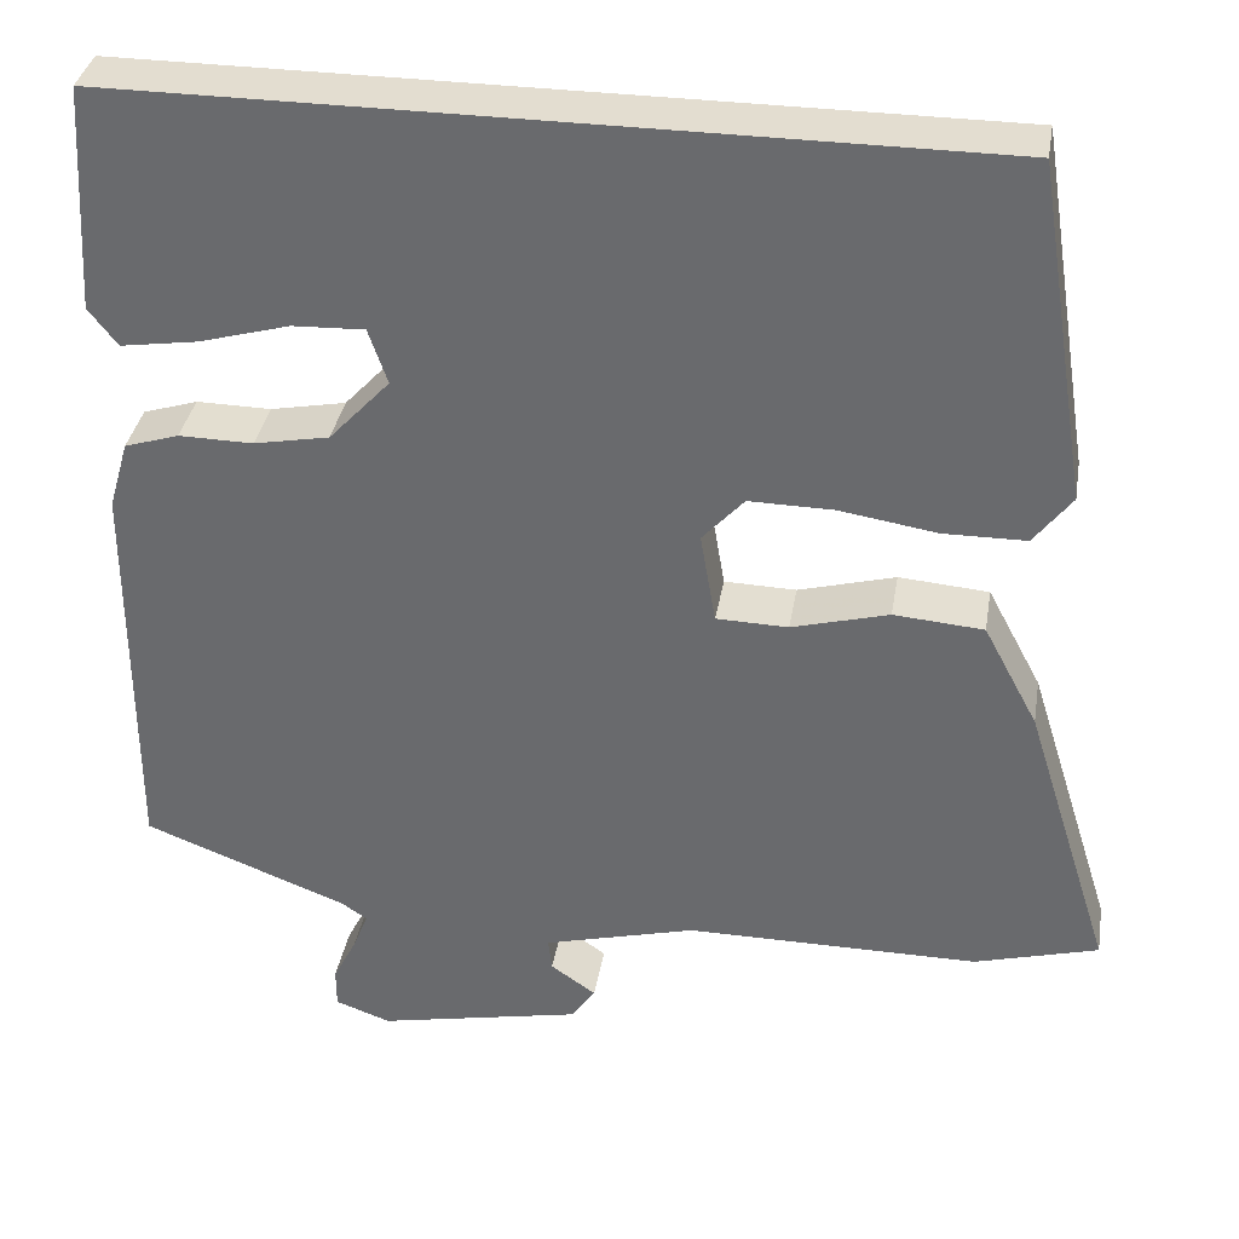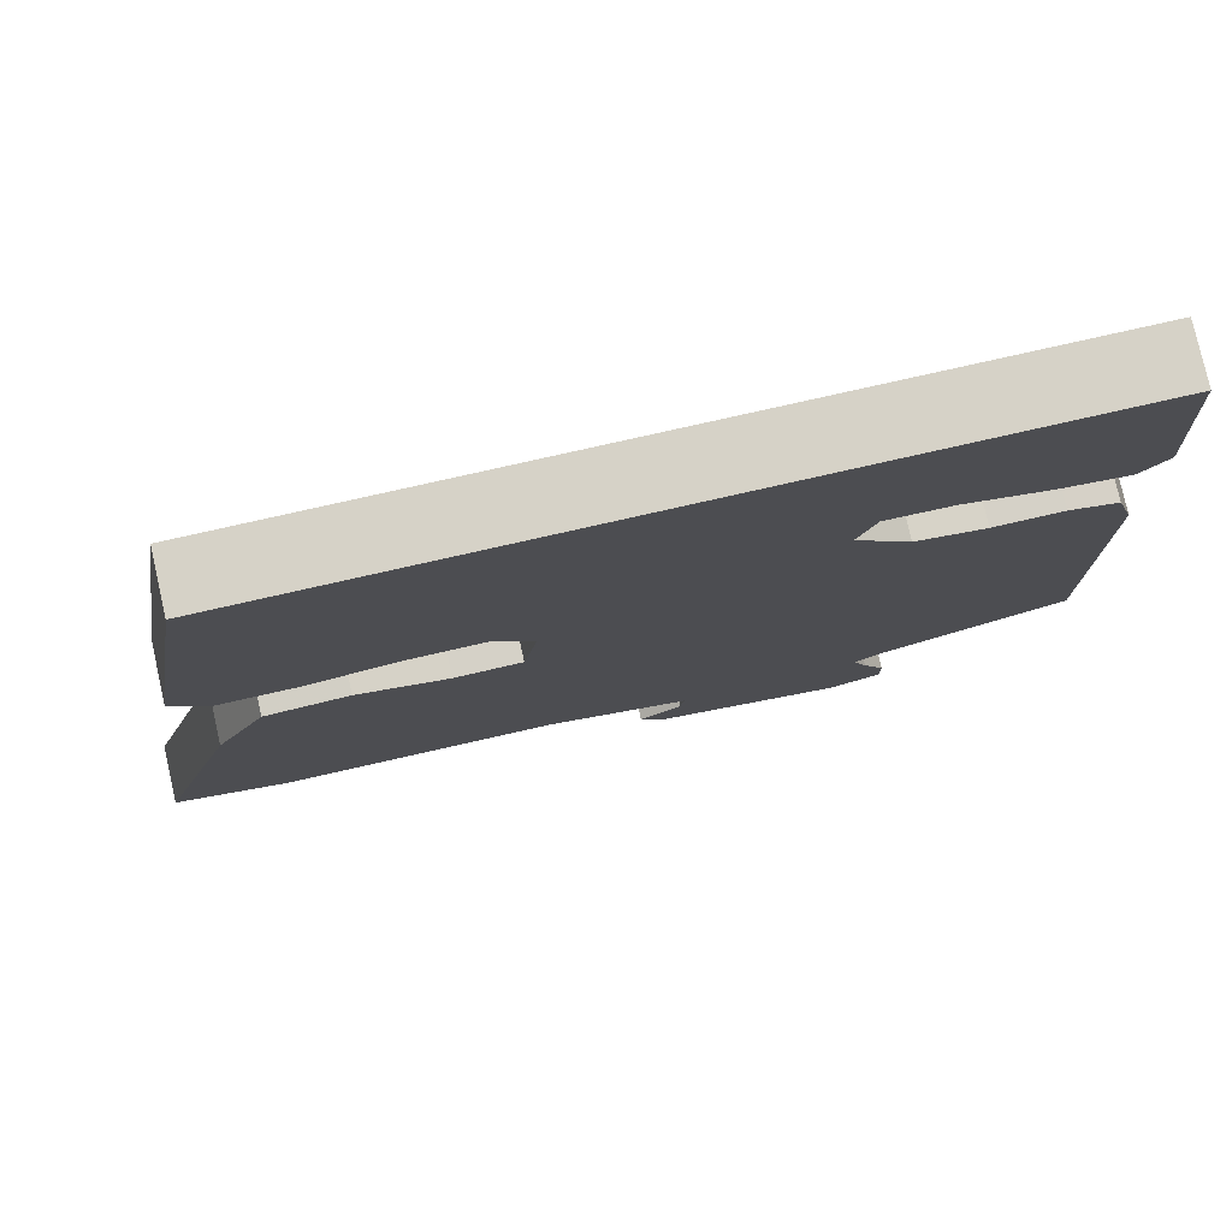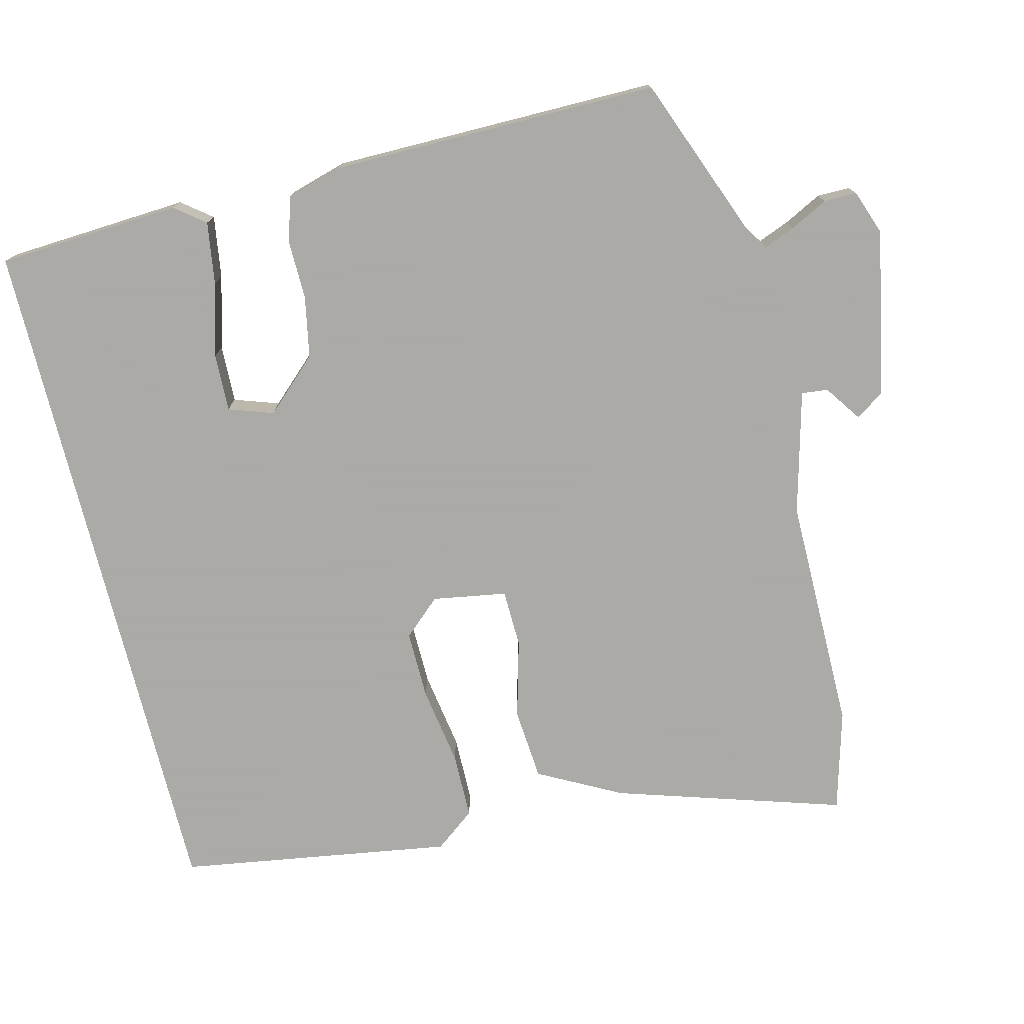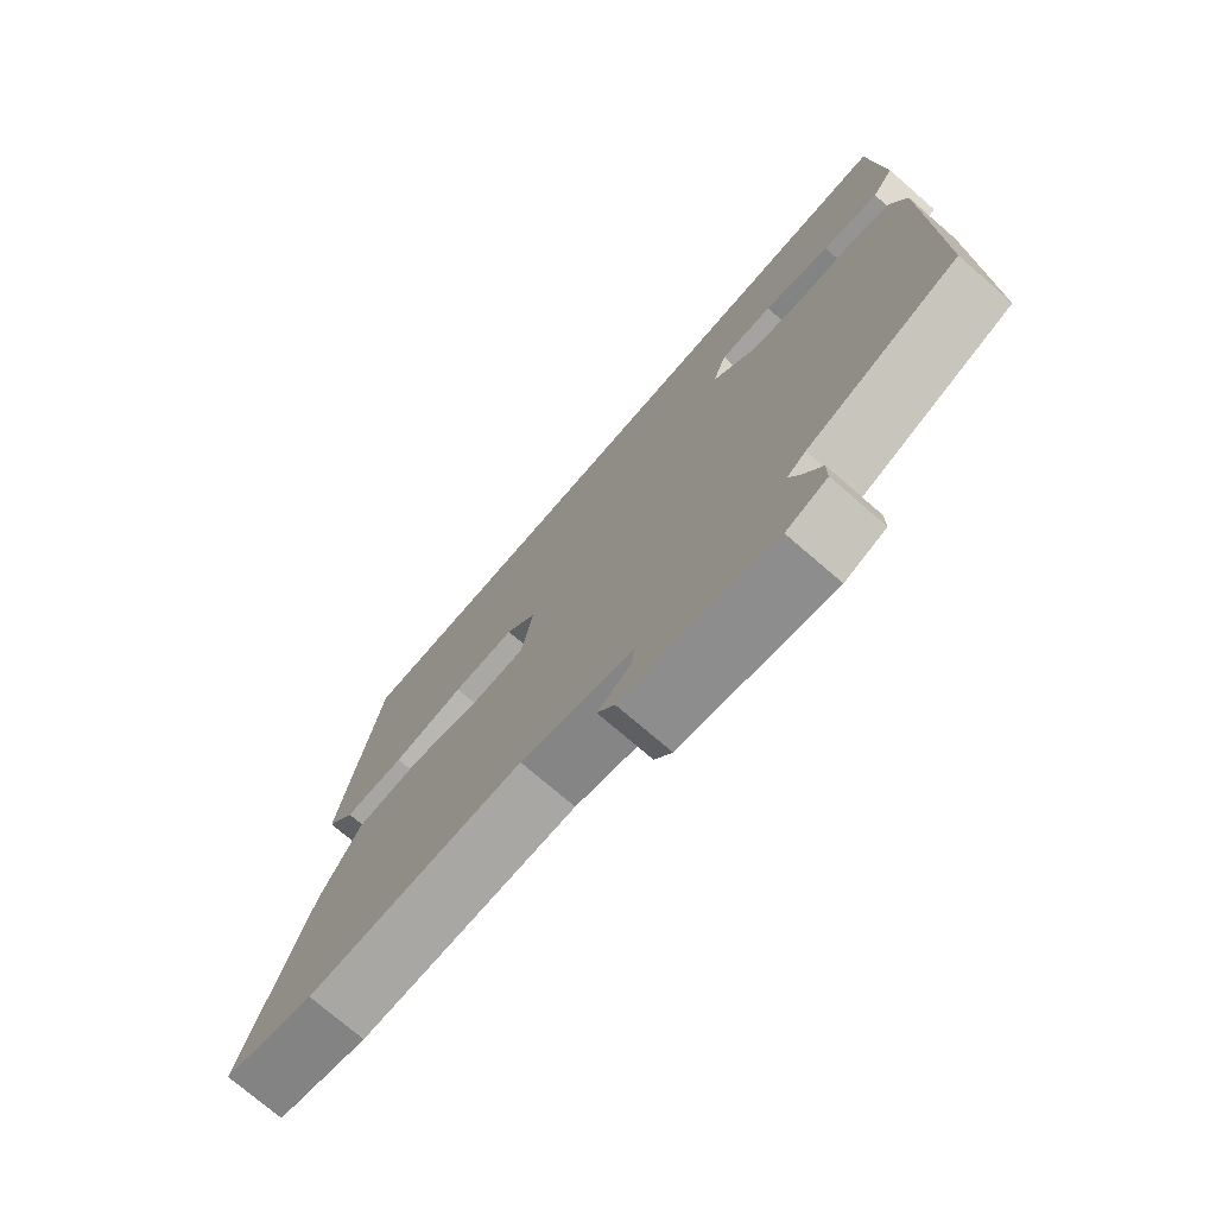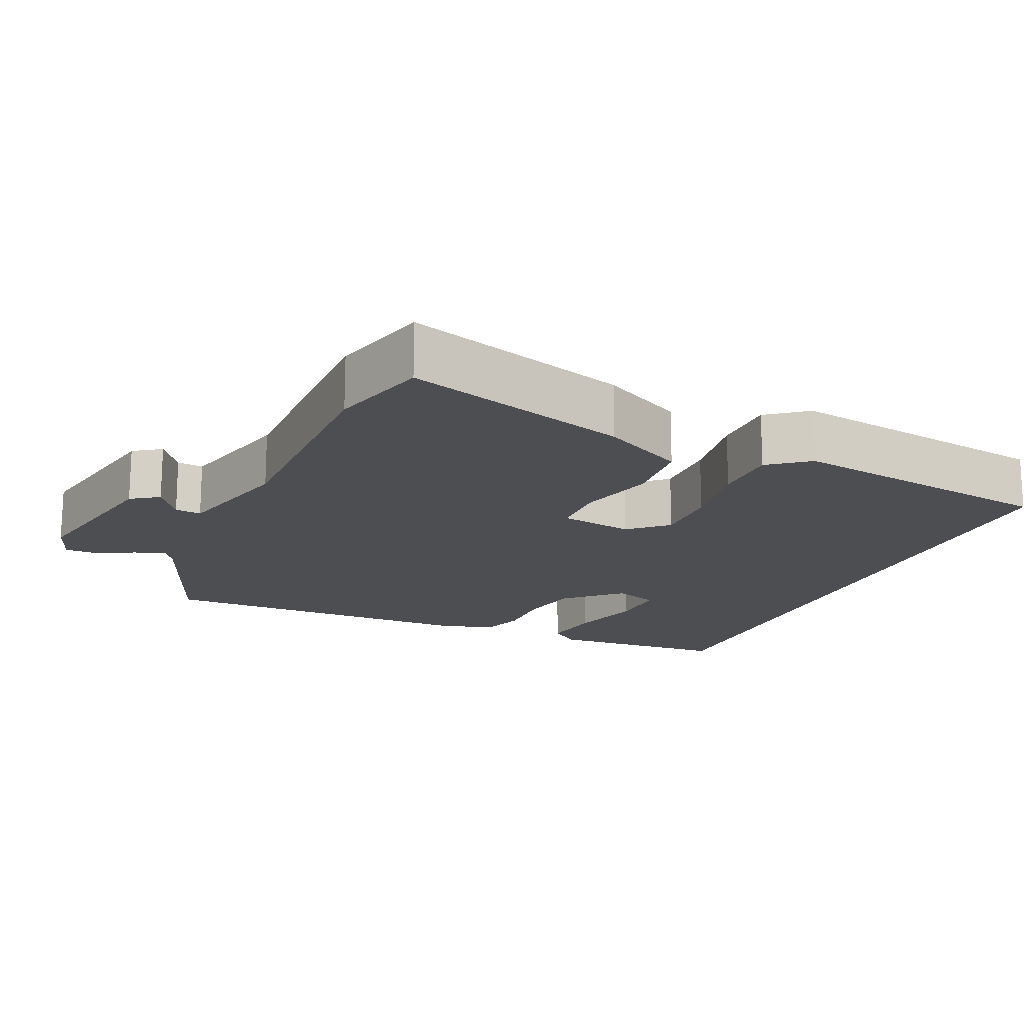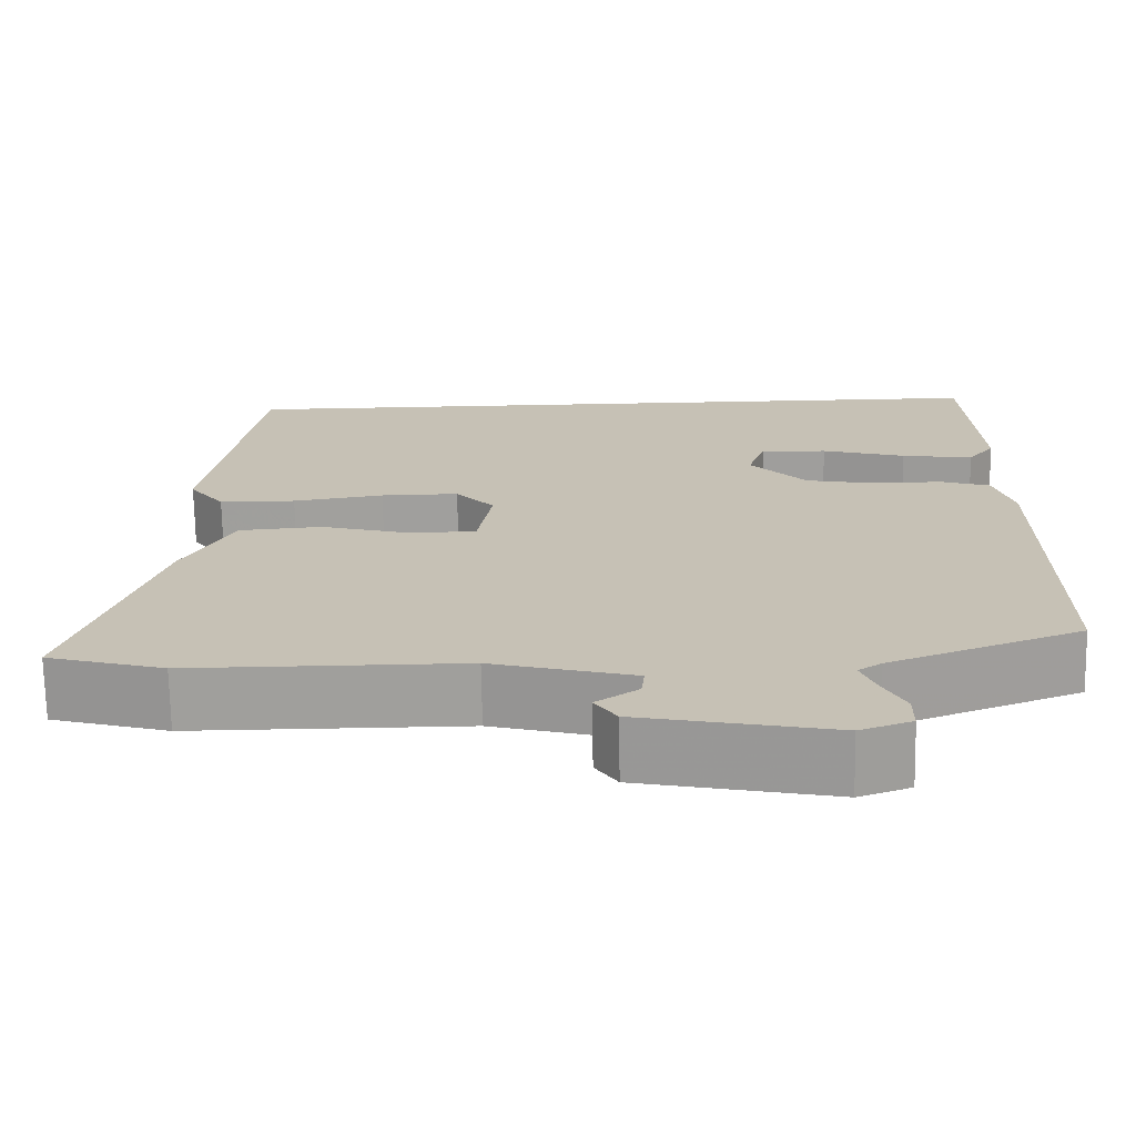
<metadata>
{"format":"obj","ext":"obj","renderer":"f3d","projection":"perspective","resolution":1024,"background":"white","views":[{"elev":35.5,"azim":-170.5,"up":"+Z"},{"elev":78.6,"azim":-12.7,"up":"+Z"},{"elev":-75.7,"azim":104.0,"up":"+Y"},{"elev":-74.7,"azim":49.2,"up":"+Z"},{"elev":-17.1,"azim":-113.5,"up":"+Y"},{"elev":-71.2,"azim":1.0,"up":"+Z"}]}
</metadata>
<code>
v -0.478 0.07 0.5
v 0.47 0.07 0.5
v 0.485 0.07 0.25
v 0.453 0.07 0.209
v 0.368 0.07 0.222
v 0.268 0.07 0.25
v 0.189 0.07 0.253
v 0.168 0.07 0.192
v 0.235 0.07 0.12
v 0.318 0.07 0.104
v 0.4 0.07 0.105
v 0.46 0.07 0.086
v 0.482 0.07 0.01
v 0.484 0.07 -0.438
v 0.258 0.07 -0.525
v 0.23 0.07 -0.544
v 0.247 0.07 -0.587
v 0.273 0.07 -0.638
v 0.273 0.07 -0.683
v 0.212 0.07 -0.705
v -0.015 0.07 -0.659
v -0.041 0.07 -0.621
v 0.009 0.07 -0.586
v 0.013 0.07 -0.55
v -0.155 0.07 -0.506
v -0.479 0.07 -0.506
v -0.616 0.07 -0.468
v -0.519 0.07 -0.158
v -0.459 0.07 -0.045
v -0.36 0.07 -0.037
v -0.253 0.07 -0.066
v -0.174 0.07 -0.064
v -0.157 0.07 0.037
v -0.203 0.07 0.088
v -0.296 0.07 0.087
v -0.404 0.07 0.07
v -0.495 0.07 0.071
v -0.537 0.07 0.126
v -0.478 0 0.5
v 0.47 0 0.5
v 0.485 0 0.25
v 0.453 0 0.209
v 0.368 0 0.222
v 0.268 0 0.25
v 0.189 0 0.253
v 0.168 0 0.192
v 0.235 0 0.12
v 0.318 0 0.104
v 0.4 0 0.105
v 0.46 0 0.086
v 0.482 0 0.01
v 0.484 0 -0.438
v 0.258 0 -0.525
v 0.23 0 -0.544
v 0.247 0 -0.587
v 0.273 0 -0.638
v 0.273 0 -0.683
v 0.212 0 -0.705
v -0.015 0 -0.659
v -0.041 0 -0.621
v 0.009 0 -0.586
v 0.013 0 -0.55
v -0.155 0 -0.506
v -0.479 0 -0.506
v -0.616 0 -0.468
v -0.519 0 -0.158
v -0.459 0 -0.045
v -0.36 0 -0.037
v -0.253 0 -0.066
v -0.174 0 -0.064
v -0.157 0 0.037
v -0.203 0 0.088
v -0.296 0 0.087
v -0.404 0 0.07
v -0.495 0 0.071
v -0.537 0 0.126
f 35 36 37 38
f 34 35 38 1
f 33 34 1 2
f 32 33 2
f 28 29 30 31
f 28 31 32
f 25 26 27 28
f 24 25 28 32
f 20 21 22 23
f 20 23 24
f 17 18 19 20
f 16 17 20 24
f 15 16 24 32
f 10 11 12 13
f 9 10 13 14
f 8 9 14 15
f 3 4 5 6
f 3 6 7
f 2 3 7
f 32 2 7
f 8 15 32
f 7 8 32
f 76 75 74 73
f 39 76 73 72
f 40 39 72 71
f 40 71 70
f 69 68 67 66
f 70 69 66
f 66 65 64 63
f 70 66 63 62
f 61 60 59 58
f 62 61 58
f 58 57 56 55
f 62 58 55 54
f 70 62 54 53
f 51 50 49 48
f 52 51 48 47
f 53 52 47 46
f 44 43 42 41
f 45 44 41
f 45 41 40
f 45 40 70
f 70 53 46
f 70 46 45
f 1 39 40 2
f 2 40 41 3
f 3 41 42 4
f 4 42 43 5
f 5 43 44 6
f 6 44 45 7
f 7 45 46 8
f 8 46 47 9
f 9 47 48 10
f 10 48 49 11
f 11 49 50 12
f 12 50 51 13
f 13 51 52 14
f 14 52 53 15
f 15 53 54 16
f 16 54 55 17
f 17 55 56 18
f 18 56 57 19
f 19 57 58 20
f 20 58 59 21
f 21 59 60 22
f 22 60 61 23
f 23 61 62 24
f 24 62 63 25
f 25 63 64 26
f 26 64 65 27
f 27 65 66 28
f 28 66 67 29
f 29 67 68 30
f 30 68 69 31
f 31 69 70 32
f 32 70 71 33
f 33 71 72 34
f 34 72 73 35
f 35 73 74 36
f 36 74 75 37
f 37 75 76 38
f 38 76 39 1

</code>
